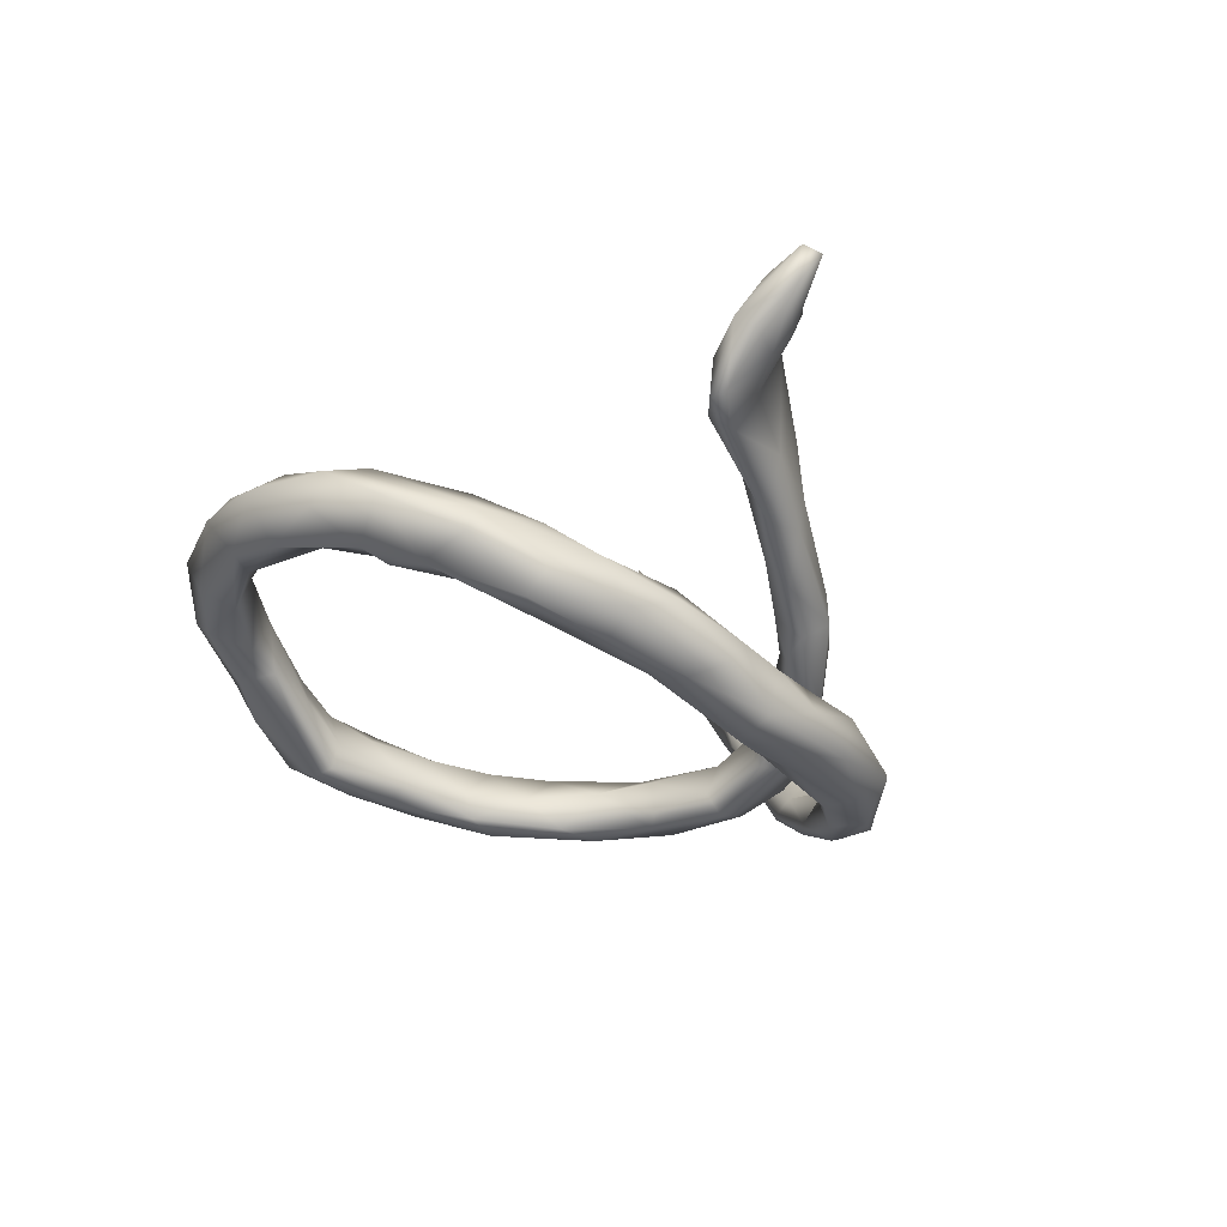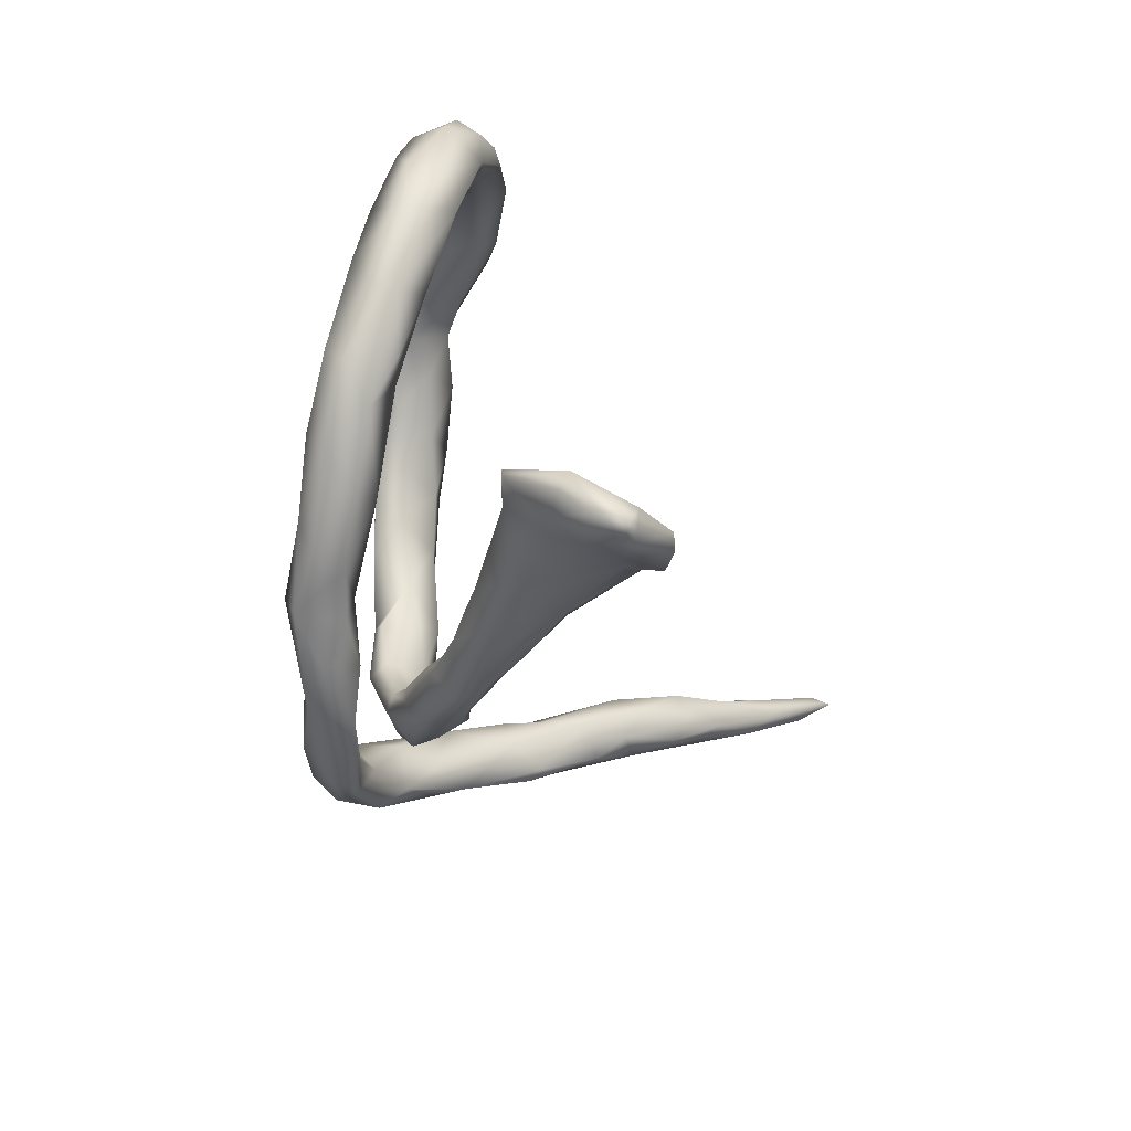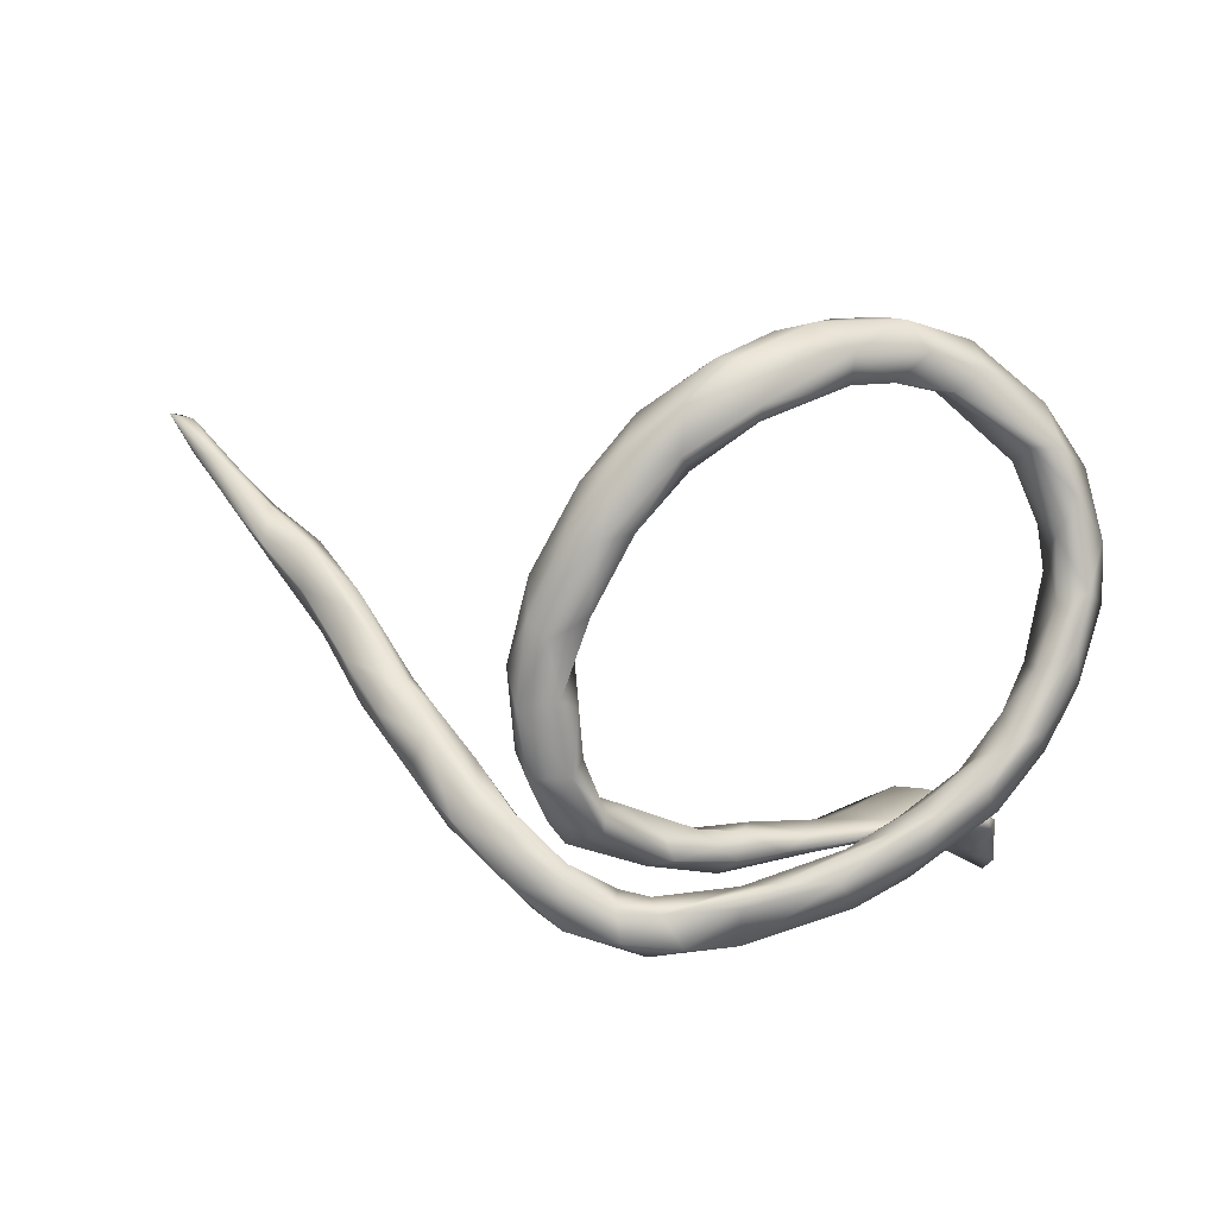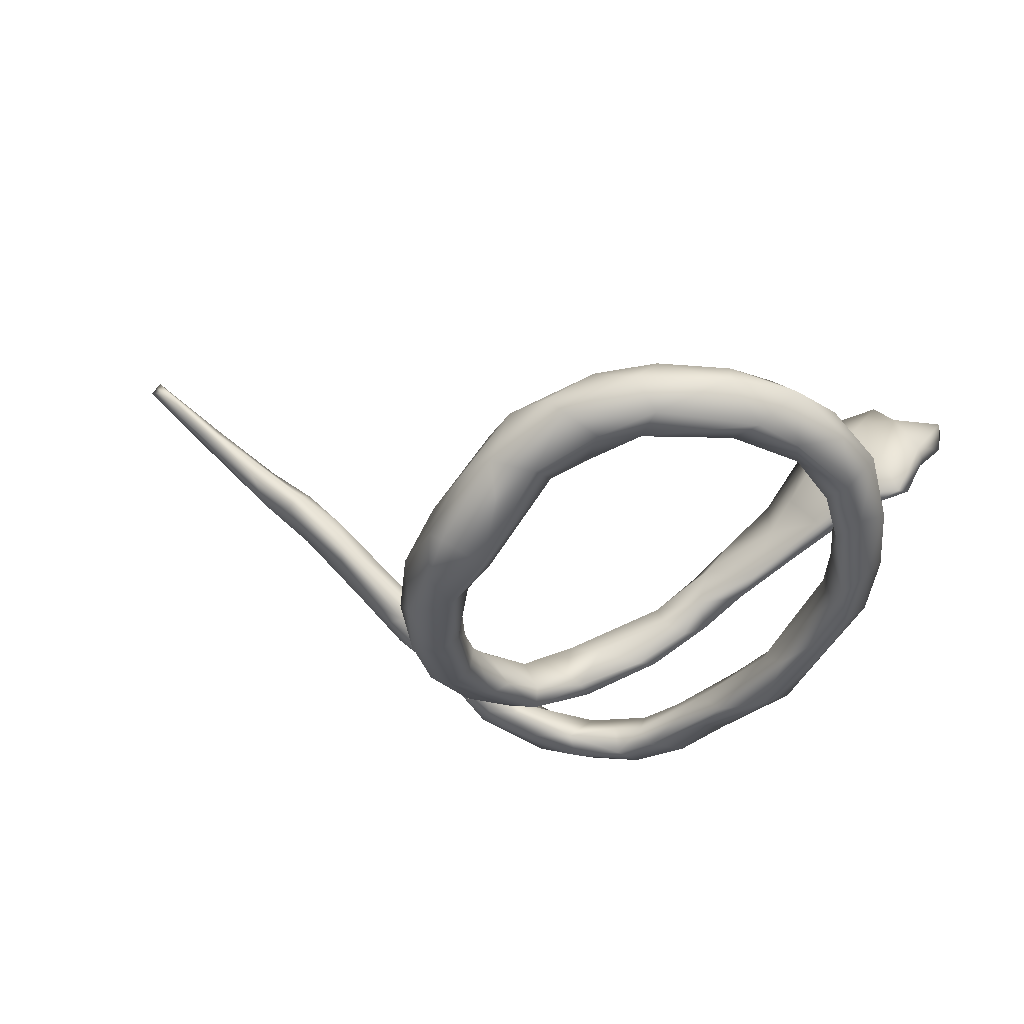
<metadata>
{"format":"obj","ext":"obj","renderer":"f3d","projection":"perspective","resolution":1024,"background":"white","views":[{"elev":-21.6,"azim":-71.9,"up":"+Z"},{"elev":-38.7,"azim":-80.5,"up":"+Y"},{"elev":-72.1,"azim":177.5,"up":"+Z"},{"elev":-23.4,"azim":-147.5,"up":"+Z"}]}
</metadata>
<code>
v 0.717 0.1587 0.3759
v 0.7431 0.2009 0.4242
v 0.7554 0.2055 0.4087
v 0.7199 0.2011 0.3995
v 0.6763 0.1669 0.3275
v 0.7106 0.1652 0.3485
v 0.6509 0.1566 0.3249
v 0.6556 0.1189 0.28
v 0.6458 0.0949 0.3034
v 0.6644 0.1396 0.3432
v 0.595 0.1204 0.2751
v 0.5927 0.07896 0.2717
v 0.5974 0.1257 0.251
v 0.5807 0.04042 0.2224
v 0.6015 0.08242 0.2146
v 0.5357 0.01907 0.2068
v 0.5269 0.09099 0.2125
v 0.5349 0.05085 0.2253
v 0.5421 0.09622 0.1909
v 0.544 0.04307 0.1522
v 0.5159 -0.01319 0.1472
v 0.4774 0.03704 0.105
v 0.4816 0.04124 0.1714
v 0.4569 -0.05303 0.1036
v 0.47 -0.01319 0.1428
v 0.4231 -0.0145 0.09192
v 0.4772 -0.01898 0.05941
v 0.4664 0.05109 0.1267
v 0.4112 -0.1111 0.01651
v 0.4296 -0.06188 -0.008514
v 0.4549 -0.07255 0.04596
v 0.426 -0.0295 0.01149
v 0.3898 -0.03005 0.03669
v 0.4045 -0.09845 0.03484
v 0.3605 -0.04707 -0.01025
v 0.3989 -0.024 0.009462
v 0.3614 -0.08284 0.00687
v 0.3862 -0.119 -0.0556
v 0.2842 -0.1644 -0.09017
v 0.3666 -0.06929 -0.05715
v 0.3414 -0.1608 -0.05625
v -0.2378 -0.2882 0.2855
v -0.2391 -0.2772 0.2895
v -0.2899 -0.3045 0.3032
v -0.2301 -0.2712 0.2379
v 0.3279 -0.1492 -0.1339
v 0.3351 -0.1712 -0.09637
v -0.214 -0.2604 0.2624
v -0.134 -0.2538 0.1607
v -0.3225 -0.3164 0.2641
v -0.2956 -0.3121 0.2478
v -0.3079 -0.2924 0.3043
v -0.1835 -0.2327 0.1552
v -0.0803 -0.2377 0.1118
v 0.3042 -0.09042 -0.07431
v 0.2074 -0.1519 -0.05446
v 0.2464 -0.2165 -0.1146
v 0.1125 -0.2107 -0.005244
v -0.157 -0.2683 0.1611
v 0.05954 -0.2477 -0.003163
v 0.2567 -0.1288 -0.1407
v -0.008215 -0.2374 0.06199
v 0.1906 -0.1895 -0.0951
v -0.2517 -0.227 0.2313
v -0.0591 -0.2554 0.09209
v 0.2231 -0.1106 -0.07487
v -0.343 -0.2831 0.2727
v -0.12 -0.2658 0.1088
v 0.2557 -0.06681 -0.1063
v 0.2958 -0.1189 -0.1338
v -0.388 -0.3569 0.2616
v 0.2581 -0.0272 -0.08616
v 0.1656 -0.1499 -0.04517
v -0.3958 -0.3375 0.2732
v 0.2011 -0.07008 -0.08761
v 0.1353 -0.2185 -0.04972
v 0.08909 -0.2284 -0.06481
v 0.04231 -0.2095 0.01308
v -0.3211 -0.3054 0.2073
v 0.2562 -0.2094 -0.1782
v 0.2276 -0.2543 -0.1447
v -0.01311 -0.2637 0.03326
v 0.2456 -0.1488 -0.1247
v 0.249 0.04269 -0.08239
v -0.1252 -0.2607 0.07059
v -0.004428 -0.2637 0.000538
v -0.2937 -0.2378 0.2474
v 0.2084 0.01844 -0.09787
v 0.2626 0.06799 -0.08729
v -0.04277 -0.217 0.06185
v 0.2692 0.04514 -0.1171
v 0.239 -0.08936 -0.1429
v -0.2114 -0.2621 0.1233
v -0.0272 -0.2355 -0.02191
v 0.1587 -0.1252 -0.09245
v 0.2135 -0.1493 -0.123
v 0.1143 -0.1517 -0.05997
v 0.2545 -0.1628 -0.169
v 0.255 0.004759 -0.1541
v -0.15 -0.2273 0.1073
v 0.1754 -0.2308 -0.1394
v -0.08857 -0.238 0.01673
v -0.03235 -0.2063 0.006954
v 0.1007 -0.2662 -0.1381
v 0.05463 -0.2174 -0.07161
v 0.02328 -0.1971 -0.01692
v 0.1734 -0.06343 -0.1315
v -0.002606 -0.2107 -0.03589
v 0.1446 -0.165 -0.12
v 0.1429 -0.1392 -0.1129
v -0.3951 -0.3268 0.225
v 0.06593 -0.1884 -0.07686
v 0.1247 -0.297 -0.1441
v 0.1898 -0.2614 -0.1905
v 0.1879 -0.18 -0.1762
v -0.2791 -0.2559 0.1671
v -0.1227 -0.2195 0.03827
v -0.2325 -0.2221 0.102
v -0.287 -0.209 0.1815
v 0.1854 -0.07806 -0.1572
v -0.178 -0.2381 0.0599
v 0.2461 0.139 -0.0905
v 0.08645 -0.3052 -0.162
v 0.1943 -0.2125 -0.1979
v 0.2462 0.1142 -0.1541
v 0.208 0.1474 -0.08386
v -0.3405 -0.2235 0.1867
v -0.3509 -0.2907 0.1749
v 0.2465 0.158 -0.114
v 0.1814 0.005328 -0.1444
v 0.1194 -0.2699 -0.2033
v 0.126 -0.2149 -0.1653
v 0.2039 0.01645 -0.1589
v 0.1999 0.2304 -0.07697
v -0.3878 -0.2595 0.2053
v -0.384 -0.2819 0.1925
v 0.1924 0.08302 -0.1106
v 0.1277 -0.2245 -0.201
v 0.08537 -0.2205 -0.1722
v -0.3165 -0.2099 0.13
v 0.03476 -0.2516 -0.1319
v 0.07426 -0.2331 -0.194
v -0.3083 -0.2318 0.1165
v -0.3691 -0.2459 0.1307
v -0.363 -0.2247 0.1258
v 0.2213 0.09374 -0.163
v 0.1761 0.221 -0.07682
v 0.1589 0.2874 -0.05965
v 0.04326 -0.2779 -0.1954
v 0.2063 0.2195 -0.146
v 0.1535 0.1641 -0.1213
v 0.1145 0.2759 -0.07223
v -0.02354 -0.2164 -0.1402
v 0.1673 0.2153 -0.1605
v -0.09255 -0.2656 -0.1368
v 0.1725 0.1234 -0.159
v -0.07089 -0.2487 -0.09839
v -0.00923 -0.2871 -0.1177
v 0.1289 0.3485 -0.07617
v 0.1923 0.2691 -0.1034
v 0.09537 0.3454 -0.04049
v -0.1483 -0.2085 -0.08934
v -0.1494 -0.1732 -0.1154
v 0.0431 0.4064 -0.04062
v 0.1165 0.2279 -0.116
v -0.1384 -0.2361 -0.09908
v -0.0221 -0.2278 -0.1808
v -0.02534 -0.2811 -0.1711
v -0.2032 -0.2133 -0.08704
v -0.2159 -0.1463 -0.07202
v 0.1488 0.31 -0.132
v 0.02432 0.3744 -0.03306
v -0.05663 0.422 0.03609
v -0.06544 -0.1967 -0.1716
v 0.06489 0.2898 -0.1096
v 0.125 0.2242 -0.1495
v -0.02858 0.3899 -0.002787
v 0.04125 0.4178 -0.0818
v -0.1015 0.4099 0.05778
v 0.07718 0.3127 -0.1374
v 0.04834 0.3296 -0.06173
v -0.1007 0.4447 0.04573
v -0.005547 0.3483 -0.07977
v -0.02867 0.439 -0.01507
v -0.2576 -0.1544 -0.03968
v 0.07586 0.3701 -0.119
v -0.2111 0.4154 0.08607
v -0.2287 -0.206 -0.1177
v -0.161 -0.2309 -0.1574
v -0.2133 0.3876 0.09321
v -0.1263 0.3876 0.03527
v -0.05495 0.3669 -0.04223
v -0.1599 0.4494 0.04852
v -0.01198 0.3527 -0.1134
v -0.2812 -0.1681 -0.06355
v -0.2872 0.3878 0.09145
v -0.2895 -0.09184 -0.04615
v -0.3065 0.3301 0.1041
v -0.3271 0.2934 0.0895
v -0.0129 0.3745 -0.1211
v 0.01651 0.4235 -0.09663
v -0.1231 0.3808 -0.02714
v -0.07733 0.4531 -0.01901
v -0.3366 -0.05763 -0.004599
v -0.2744 0.4239 0.05909
v -0.1384 -0.1912 -0.1772
v -0.1765 0.3836 -0.01655
v -0.3832 0.2521 0.0983
v -0.1995 -0.1415 -0.137
v -0.244 -0.1636 -0.1353
v -0.1252 0.424 -0.03465
v -0.393 0.115 0.0538
v -0.3347 -0.128 -0.08586
v -0.2528 -0.1204 -0.1292
v -0.1886 0.4528 0.02039
v -0.07024 0.4303 -0.06323
v -0.3928 0.02576 0.03867
v -0.3512 -0.09964 -0.02935
v -0.3164 -0.09771 -0.1123
v -0.3611 0.3271 0.09001
v -0.3745 0.2174 0.0802
v -0.2408 -0.1144 -0.1002
v -0.3699 -0.04578 0.005108
v -0.3354 0.278 0.04951
v -0.3403 -0.03858 -0.09523
v -0.3365 -0.01494 -0.0419
v -0.3049 -0.05944 -0.07976
v -0.3673 0.03333 0.01254
v -0.4128 0.1359 0.07602
v -0.4588 0.1097 0.02481
v -0.2166 0.4197 -0.006574
v -0.3871 0.1713 0.03651
v -0.4373 0.1796 0.06869
v -0.4205 0.01084 0.01124
v -0.2516 0.3702 0.004865
v -0.2891 0.3973 0.01809
v -0.4314 0.01748 -0.01846
v -0.2338 0.3611 0.04877
v -0.3911 -0.05788 -0.05467
v -0.3709 0.04371 -0.04876
v -0.3929 0.1206 -0.02203
v -0.3801 -0.02895 -0.07887
v -0.3703 0.3504 0.06113
v -0.3881 0.3066 0.01104
v -0.4085 0.1138 -0.03607
v -0.3497 0.3072 0.002622
v -0.3889 0.1995 0.002191
v -0.428 0.2719 0.06175
v -0.4193 0.0715 -0.04343
v -0.4308 0.1368 -0.02261
v -0.4509 0.1892 0.0235
v -0.4123 0.248 -0.000751
f 190 199 238
f 177 179 191
f 179 190 191
f 198 190 196
f 190 198 199
f 205 236 243
f 198 196 220
f 220 196 243
f 196 205 243
f 2 1 3
f 4 3 5
f 177 172 164
f 177 164 173
f 173 164 184
f 164 178 184
f 184 178 201
f 203 184 201
f 203 201 216
f 173 179 177
f 182 173 184
f 182 184 203
f 203 216 211
f 193 182 203
f 193 203 215
f 215 203 211
f 215 211 231
f 179 173 182
f 190 179 182
f 190 182 187
f 187 182 193
f 187 193 205
f 205 193 215
f 205 215 236
f 236 215 231
f 190 187 196
f 196 187 205
f 79 71 111
f 71 74 111
f 50 71 79
f 74 50 67
f 50 74 71
f 111 136 128
f 79 111 128
f 51 50 79
f 155 166 189
f 155 157 166
f 158 157 155
f 168 155 189
f 168 158 155
f 167 149 168
f 123 168 149
f 123 158 168
f 158 104 141
f 113 104 158
f 123 113 158
f 142 131 149
f 138 131 142
f 123 149 131
f 114 123 131
f 114 113 123
f 85 93 121
f 49 48 59
f 85 68 93
f 59 93 68
f 65 59 68
f 65 49 59
f 188 213 210
f 169 195 188
f 169 185 195
f 162 185 169
f 166 162 169
f 102 121 117
f 102 85 121
f 82 68 85
f 65 68 82
f 206 189 210
f 189 188 210
f 157 162 166
f 86 85 102
f 94 86 102
f 86 82 85
f 62 65 82
f 162 153 163
f 157 153 162
f 77 86 94
f 189 169 188
f 189 166 169
f 62 82 60
f 49 65 54
f 188 195 213
f 48 45 59
f 48 49 53
f 118 117 121
f 48 42 45
f 118 121 140
f 140 143 145
f 214 209 206
f 100 54 90
f 100 90 117
f 185 162 170
f 170 162 163
f 170 163 222
f 222 163 209
f 206 210 214
f 222 209 214
f 210 213 219
f 214 210 219
f 49 54 100
f 118 100 117
f 197 185 170
f 53 49 100
f 53 100 118
f 53 118 119
f 195 185 218
f 195 218 213
f 48 53 64
f 64 53 119
f 119 118 140
f 43 48 64
f 52 43 87
f 43 64 87
f 64 119 87
f 87 119 127
f 127 119 140
f 127 140 145
f 67 87 127
f 167 168 206
f 174 167 206
f 163 153 174
f 105 77 94
f 77 60 86
f 60 82 86
f 142 167 174
f 153 142 174
f 157 141 153
f 76 60 77
f 76 58 60
f 153 139 142
f 141 139 153
f 141 104 139
f 104 132 139
f 139 138 142
f 132 138 139
f 104 101 132
f 113 101 104
f 81 101 113
f 124 131 138
f 114 131 124
f 80 114 124
f 80 81 114
f 81 57 101
f 111 135 136
f 74 135 111
f 168 189 206
f 142 149 167
f 114 81 113
f 208 220 248
f 208 198 220
f 244 246 252
f 224 247 246
f 208 199 198
f 238 224 246
f 154 176 180
f 176 175 180
f 165 175 176
f 152 175 165
f 171 154 180
f 147 148 152
f 134 148 147
f 148 134 160
f 150 154 171
f 171 160 150
f 160 129 150
f 17 13 19
f 12 11 17
f 11 13 17
f 12 10 11
f 15 8 14
f 5 8 15
f 13 5 15
f 9 10 12
f 147 152 165
f 134 129 160
f 158 141 157
f 8 9 14
f 24 34 29
f 29 31 24
f 30 38 40
f 31 38 30
f 239 237 242
f 31 29 38
f 99 92 120
f 240 226 225
f 217 204 228
f 204 217 223
f 228 204 226
f 35 36 40
f 37 35 55
f 55 35 40
f 66 72 75
f 72 84 75
f 69 92 99
f 133 120 130
f 120 107 130
f 75 88 107
f 107 88 130
f 225 242 249
f 228 226 240
f 242 237 249
f 240 225 249
f 223 217 234
f 27 31 30
f 36 27 32
f 27 30 32
f 31 21 24
f 24 25 26
f 34 24 26
f 34 26 37
f 26 33 37
f 234 237 239
f 218 234 239
f 223 234 218
f 226 227 225
f 226 197 227
f 204 197 226
f 95 75 107
f 73 75 95
f 73 66 75
f 69 96 92
f 72 66 69
f 69 66 96
f 83 55 61
f 39 37 55
f 61 55 70
f 55 40 70
f 40 46 70
f 38 47 46
f 41 37 39
f 38 41 47
f 41 34 37
f 29 34 41
f 29 41 38
f 40 38 46
f 92 96 120
f 47 41 57
f 41 39 57
f 144 135 145
f 136 135 144
f 135 127 145
f 135 67 127
f 67 52 87
f 52 67 50
f 51 44 50
f 50 44 52
f 42 44 51
f 44 43 52
f 44 42 43
f 143 144 145
f 116 128 144
f 116 144 143
f 116 79 128
f 116 51 79
f 45 51 116
f 42 51 45
f 43 42 48
f 121 143 140
f 93 143 121
f 2 3 4
f 93 116 143
f 93 45 116
f 59 45 93
f 74 67 135
f 144 128 136
f 10 2 4
f 1 2 10
f 220 243 248
f 47 81 80
f 47 57 81
f 115 124 138
f 63 76 77
f 105 94 108
f 174 206 209
f 65 62 54
f 117 103 102
f 46 47 80
f 57 39 83
f 101 57 83
f 101 83 115
f 98 80 124
f 98 124 115
f 96 63 109
f 101 115 132
f 132 115 138
f 63 77 109
f 109 77 105
f 105 112 110
f 105 110 109
f 106 97 112
f 78 60 58
f 62 60 78
f 106 78 97
f 106 112 108
f 108 112 105
f 90 62 78
f 90 78 103
f 103 78 106
f 103 106 108
f 103 108 94
f 102 103 94
f 209 163 174
f 54 62 90
f 90 103 117
f 243 236 244
f 248 243 244
f 244 235 246
f 236 235 244
f 238 246 235
f 199 224 238
f 175 181 183
f 152 181 175
f 180 194 200
f 180 175 194
f 175 183 194
f 152 161 181
f 148 159 161
f 152 148 161
f 171 180 186
f 160 171 159
f 148 160 159
f 11 7 13
f 10 7 11
f 7 5 13
f 6 9 8
f 9 1 10
f 5 6 8
f 1 9 6
f 137 84 126
f 88 84 137
f 84 89 122
f 129 91 125
f 129 89 91
f 28 36 33
f 33 26 28
f 22 36 28
f 25 23 26
f 21 25 24
f 21 16 25
f 21 31 27
f 249 230 250
f 237 230 249
f 234 230 237
f 234 229 230
f 217 229 234
f 217 212 229
f 217 228 212
f 245 249 250
f 245 240 249
f 241 240 245
f 228 240 241
f 88 137 130
f 137 156 133
f 130 137 133
f 99 133 146
f 91 69 99
f 72 69 91
f 75 84 88
f 89 72 91
f 84 72 89
f 125 99 146
f 91 99 125
f 37 33 35
f 33 36 35
f 22 27 36
f 32 40 36
f 32 30 40
f 236 231 235
f 46 80 98
f 56 76 63
f 56 58 76
f 97 110 112
f 70 46 98
f 61 70 98
f 39 55 83
f 115 83 61
f 61 98 115
f 56 66 73
f 66 56 96
f 56 63 96
f 96 109 120
f 110 95 107
f 120 109 110
f 110 107 120
f 58 56 73
f 97 73 95
f 97 95 110
f 78 58 73
f 78 73 97
f 197 170 222
f 197 222 227
f 222 214 225
f 227 222 225
f 214 219 225
f 225 219 242
f 204 185 197
f 185 204 218
f 218 204 223
f 213 239 242
f 219 213 242
f 213 218 239
f 207 235 231
f 231 211 207
f 207 238 235
f 191 238 207
f 191 190 238
f 202 207 211
f 191 207 202
f 216 200 211
f 200 202 211
f 194 202 200
f 192 202 194
f 192 191 202
f 177 191 192
f 183 177 192
f 172 177 183
f 201 200 216
f 201 186 200
f 178 186 201
f 172 161 164
f 161 172 181
f 186 180 200
f 171 186 178
f 159 171 178
f 164 159 178
f 164 161 159
f 7 4 5
f 10 4 7
f 5 3 6
f 3 1 6
f 183 192 194
f 181 172 183
f 137 126 151
f 154 146 156
f 126 84 122
f 23 28 26
f 18 23 25
f 16 18 25
f 14 16 21
f 22 20 27
f 20 21 27
f 14 21 20
f 230 251 250
f 230 233 251
f 230 229 233
f 241 245 250
f 247 241 250
f 247 232 241
f 232 228 241
f 137 151 156
f 146 133 156
f 125 146 154
f 122 89 129
f 232 212 228
f 248 244 252
f 251 248 252
f 208 248 233
f 19 20 22
f 18 17 23
f 19 22 28
f 229 212 221
f 221 212 232
f 251 233 248
f 250 251 252
f 9 12 14
f 14 12 16
f 15 14 20
f 13 15 19
f 19 15 20
f 16 12 18
f 17 19 28
f 23 17 28
f 126 122 134
f 134 122 129
f 150 129 125
f 150 125 154
f 126 134 147
f 126 147 151
f 151 147 165
f 154 156 176
f 156 151 176
f 151 165 176
f 199 221 224
f 224 221 232
f 224 232 247
f 246 247 252
f 252 247 250
f 208 221 199
f 221 208 229
f 229 208 233
f 12 17 18
f 99 120 133

</code>
